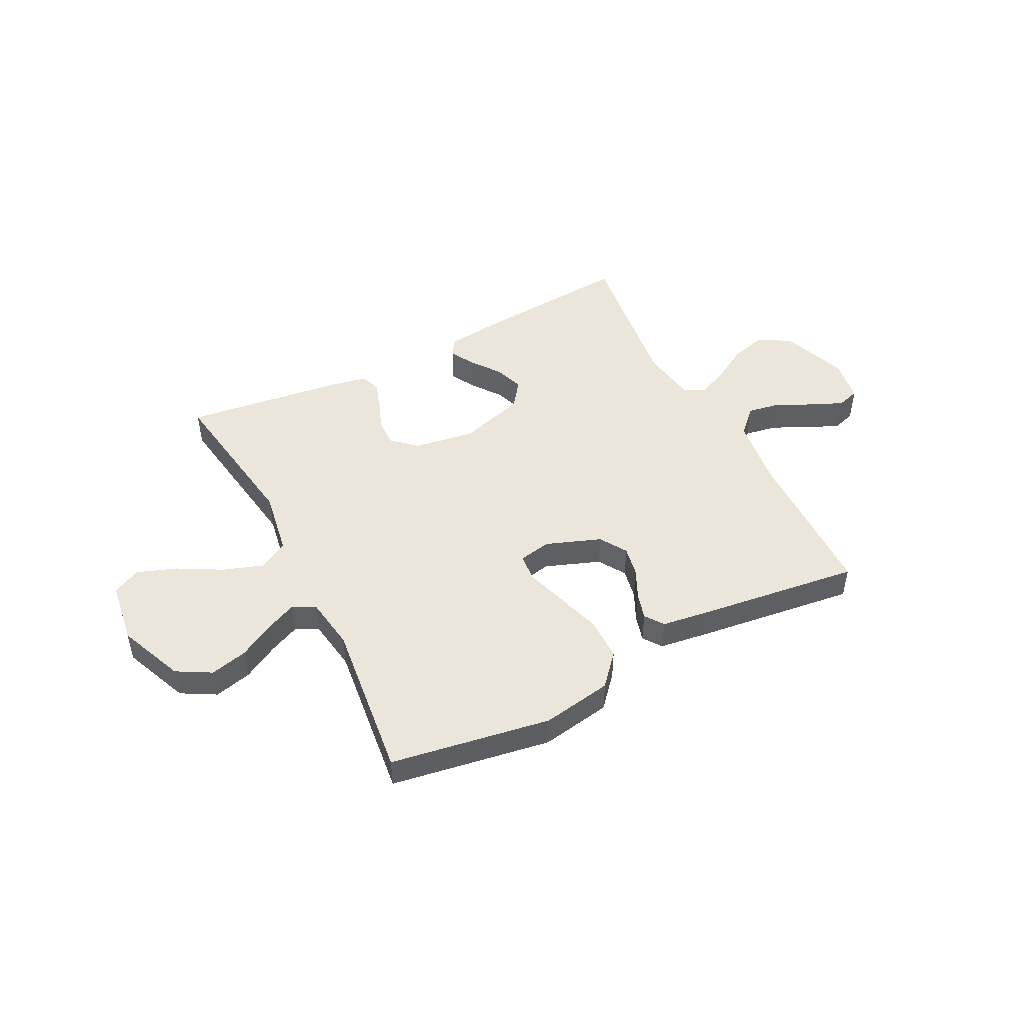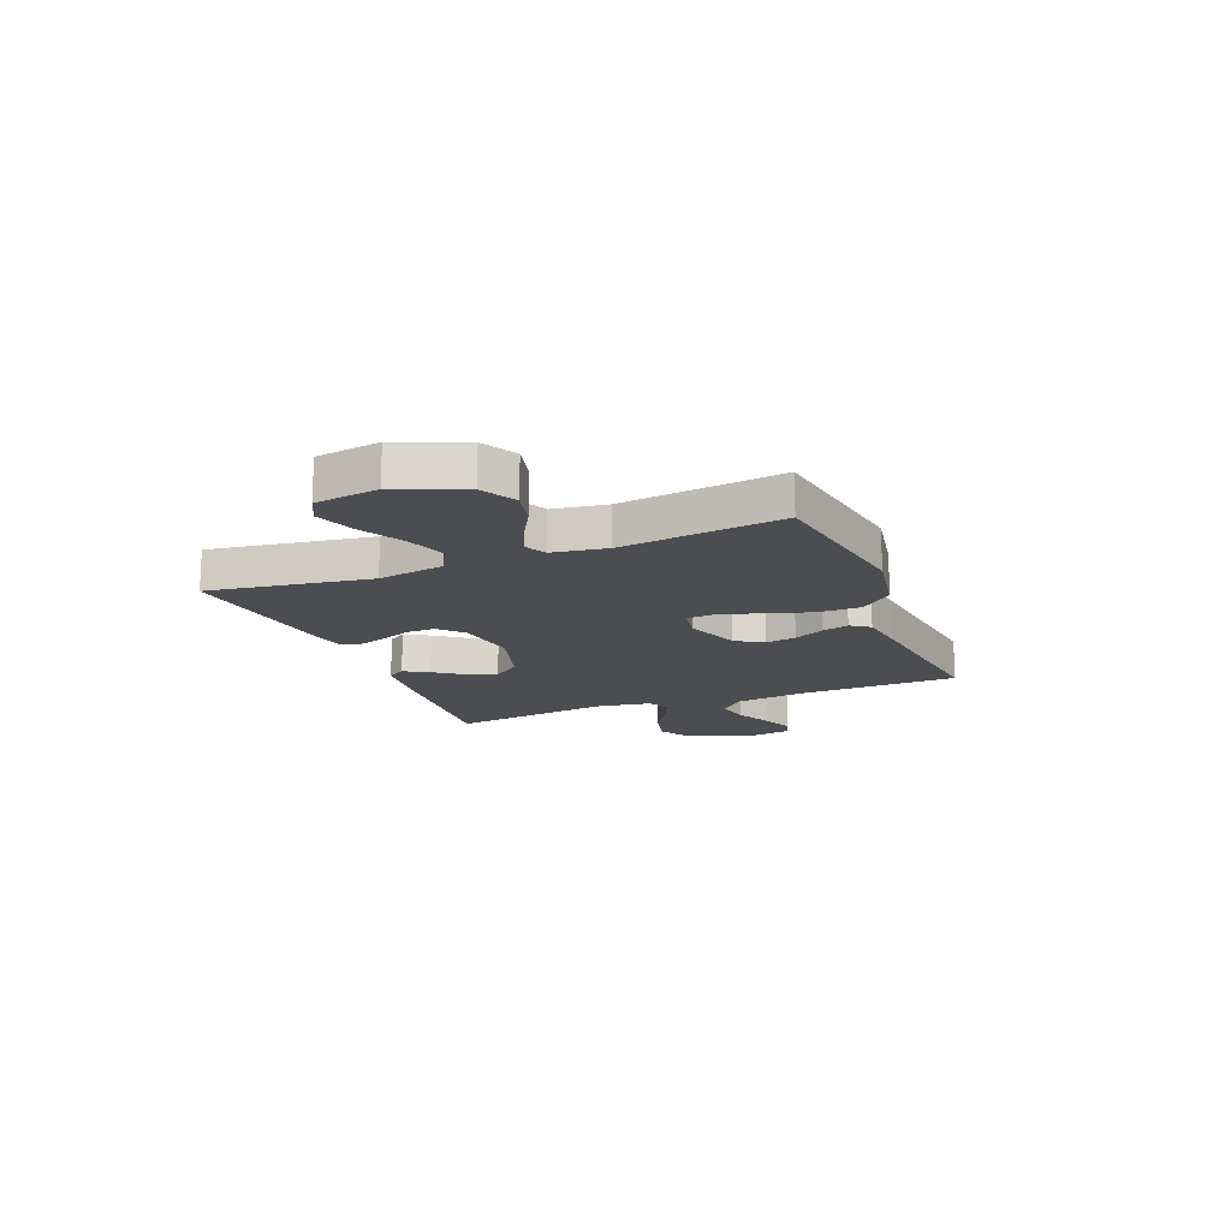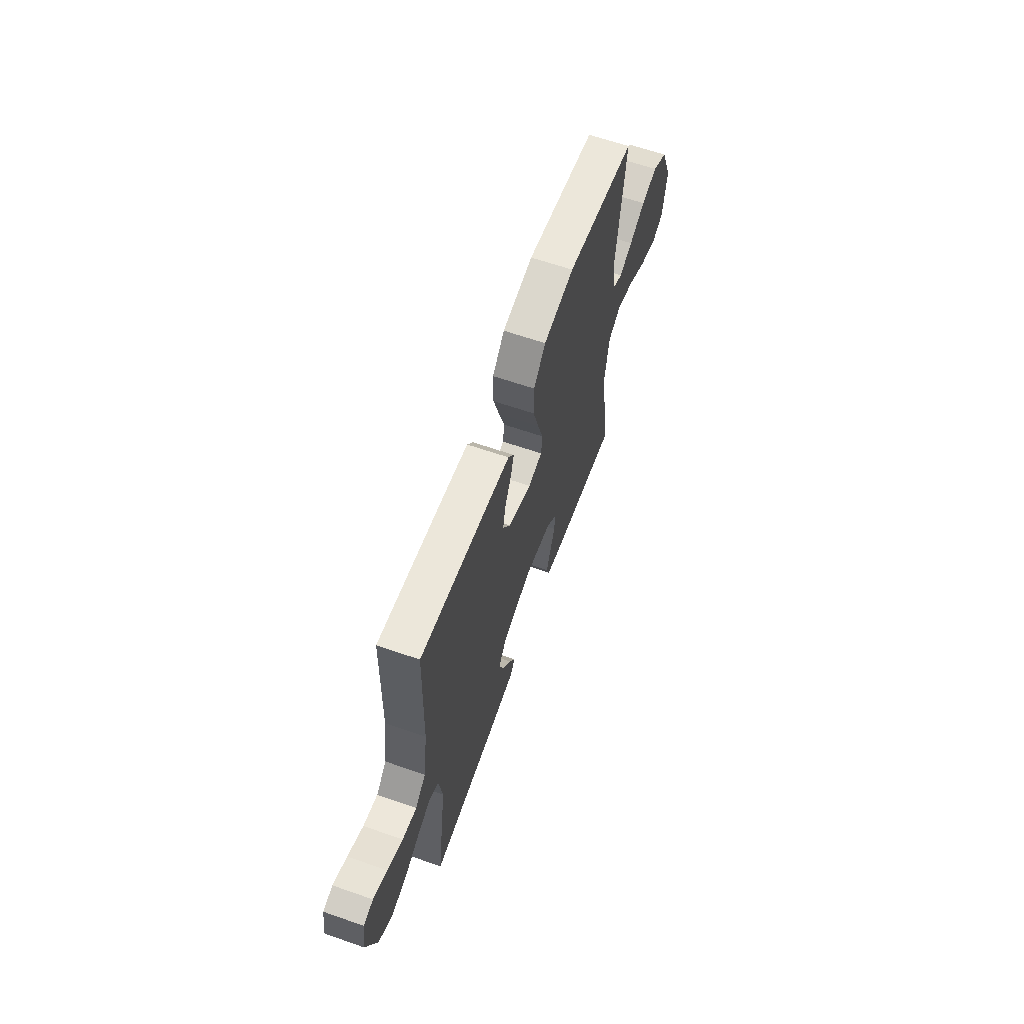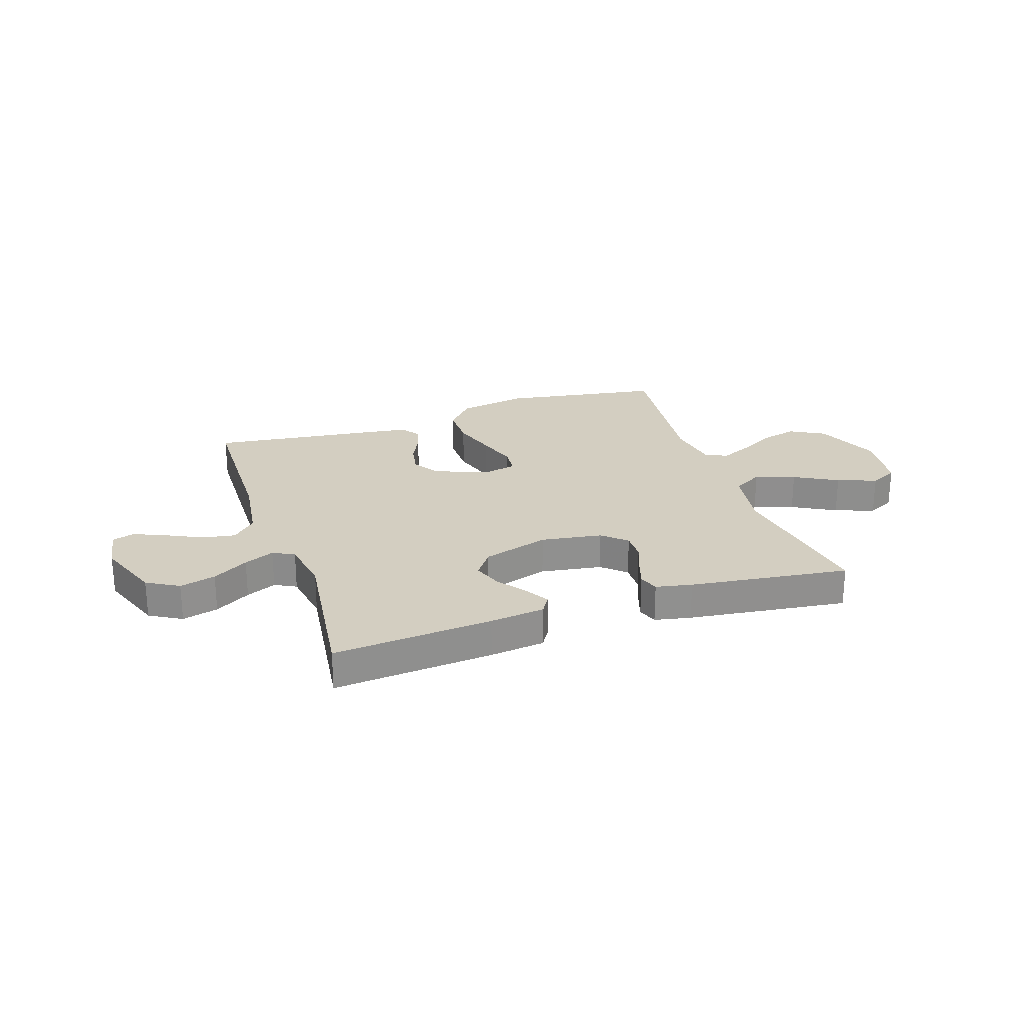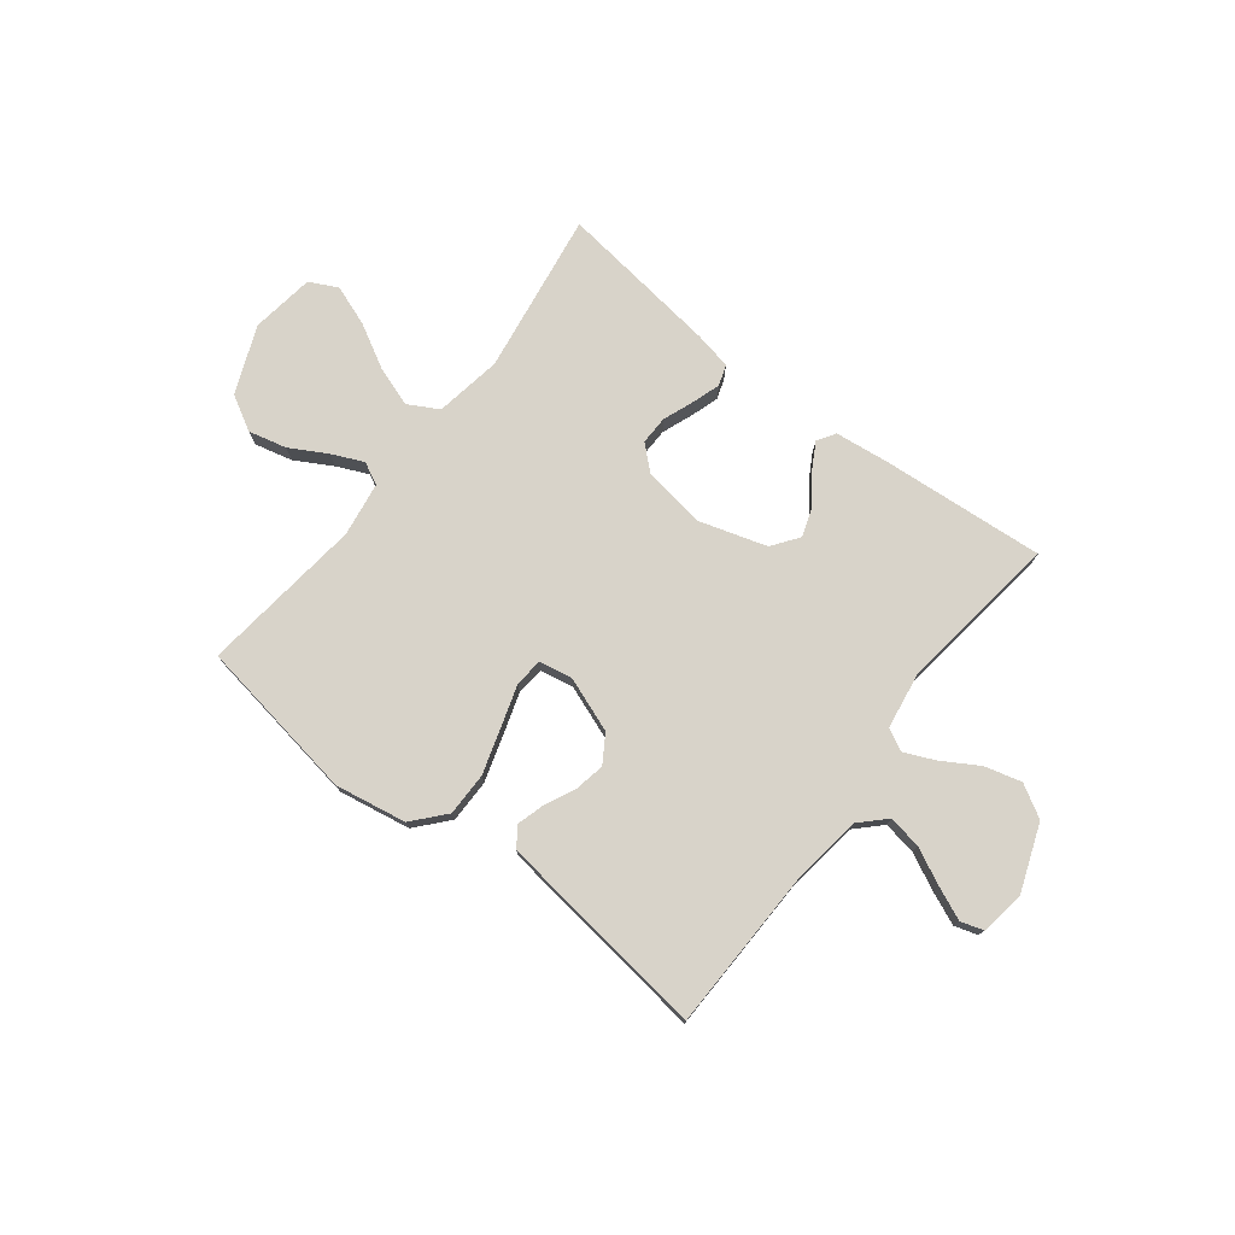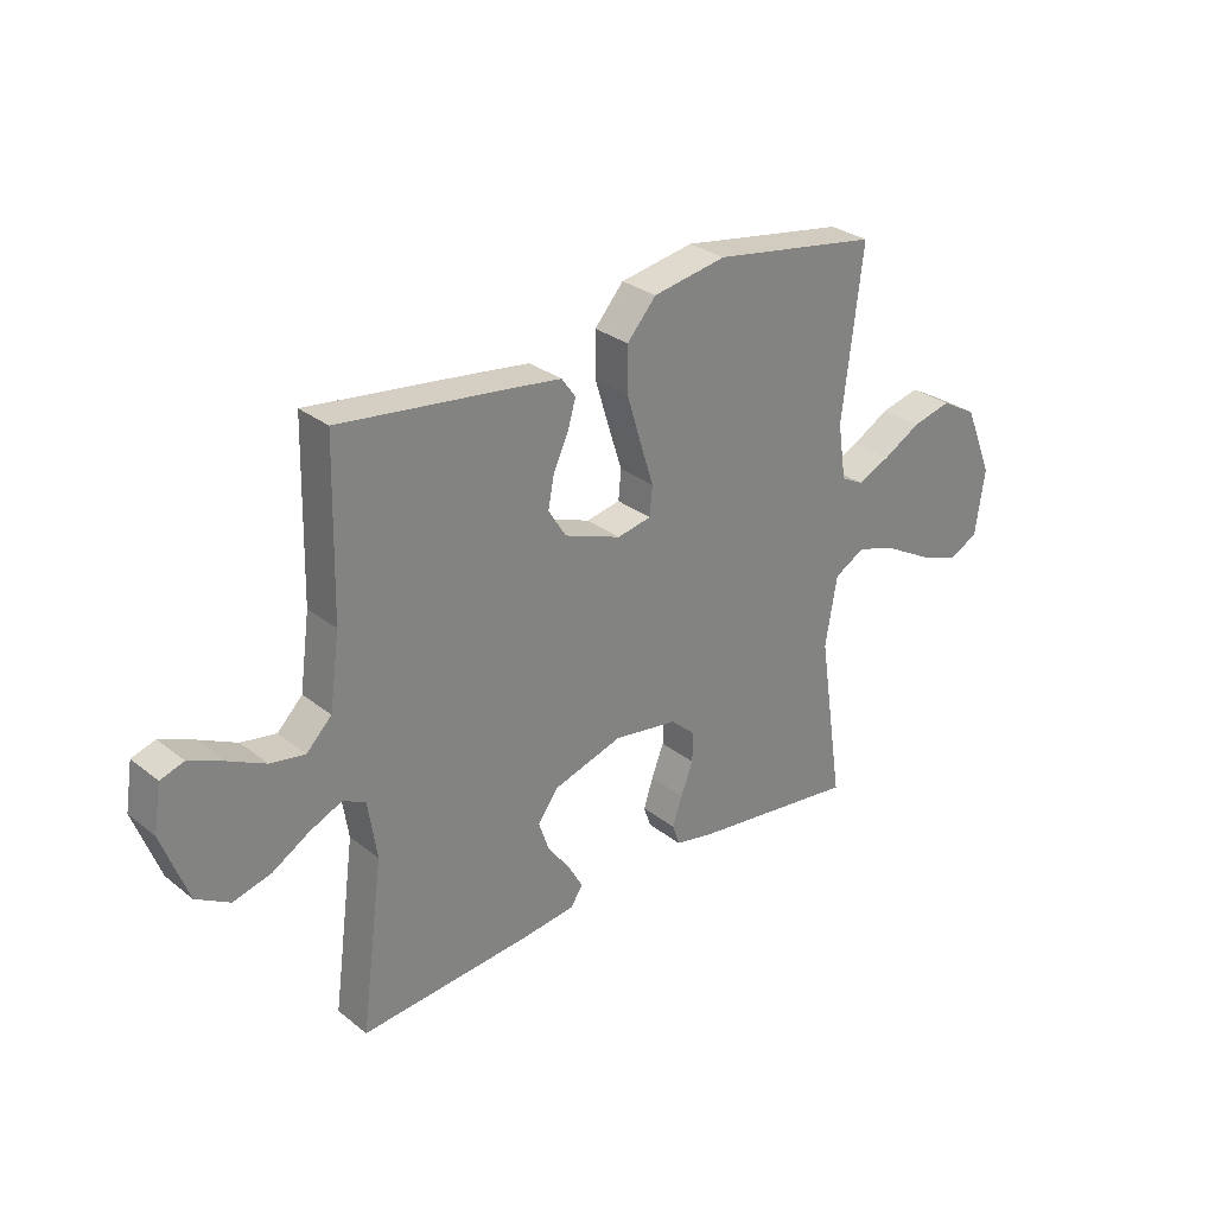
<metadata>
{"format":"obj","ext":"obj","renderer":"f3d","projection":"perspective","resolution":1024,"background":"white","views":[{"elev":47.9,"azim":-27.1,"up":"+Y"},{"elev":-16.1,"azim":-68.3,"up":"+Y"},{"elev":62.8,"azim":109.5,"up":"+Z"},{"elev":24.9,"azim":161.3,"up":"+Y"},{"elev":76.0,"azim":37.7,"up":"+Y"},{"elev":29.6,"azim":138.8,"up":"+Z"}]}
</metadata>
<code>
v 0.5 0.07 -0.5
v 0.2 0.07 -0.476
v 0.097 0.07 -0.464
v 0.076 0.07 -0.431
v 0.102 0.07 -0.385
v 0.142 0.07 -0.331
v 0.161 0.07 -0.276
v 0.125 0.07 -0.227
v 0 0.07 -0.189
v -0.115 0.07 -0.207
v -0.159 0.07 -0.247
v -0.158 0.07 -0.3
v -0.136 0.07 -0.357
v -0.119 0.07 -0.409
v -0.132 0.07 -0.447
v -0.2 0.07 -0.461
v -0.5 0.07 -0.5
v -0.455 0.07 -0.2
v -0.476 0.07 -0.077
v -0.532 0.07 -0.046
v -0.607 0.07 -0.072
v -0.688 0.07 -0.117
v -0.762 0.07 -0.144
v -0.814 0.07 -0.118
v -0.831 0.07 0
v -0.78 0.07 0.124
v -0.716 0.07 0.16
v -0.646 0.07 0.143
v -0.578 0.07 0.105
v -0.52 0.07 0.079
v -0.479 0.07 0.1
v -0.464 0.07 0.2
v -0.5 0.07 0.5
v -0.2 0.07 0.549
v -0.068 0.07 0.526
v -0.016 0.07 0.467
v -0.016 0.07 0.387
v -0.042 0.07 0.302
v -0.066 0.07 0.226
v -0.061 0.07 0.174
v 0 0.07 0.162
v 0.102 0.07 0.2
v 0.134 0.07 0.251
v 0.123 0.07 0.308
v 0.096 0.07 0.365
v 0.082 0.07 0.414
v 0.107 0.07 0.449
v 0.2 0.07 0.462
v 0.5 0.07 0.5
v 0.507 0.07 0.2
v 0.525 0.07 0.07
v 0.57 0.07 0.025
v 0.632 0.07 0.036
v 0.699 0.07 0.069
v 0.759 0.07 0.095
v 0.801 0.07 0.082
v 0.814 0.07 0
v 0.768 0.07 -0.124
v 0.708 0.07 -0.159
v 0.64 0.07 -0.141
v 0.573 0.07 -0.101
v 0.516 0.07 -0.076
v 0.476 0.07 -0.097
v 0.46 0.07 -0.2
v 0.5 0 -0.5
v 0.2 0 -0.476
v 0.097 0 -0.464
v 0.076 0 -0.431
v 0.102 0 -0.385
v 0.142 0 -0.331
v 0.161 0 -0.276
v 0.125 0 -0.227
v 0 0 -0.189
v -0.115 0 -0.207
v -0.159 0 -0.247
v -0.158 0 -0.3
v -0.136 0 -0.357
v -0.119 0 -0.409
v -0.132 0 -0.447
v -0.2 0 -0.461
v -0.5 0 -0.5
v -0.455 0 -0.2
v -0.476 0 -0.077
v -0.532 0 -0.046
v -0.607 0 -0.072
v -0.688 0 -0.117
v -0.762 0 -0.144
v -0.814 0 -0.118
v -0.831 0 0
v -0.78 0 0.124
v -0.716 0 0.16
v -0.646 0 0.143
v -0.578 0 0.105
v -0.52 0 0.079
v -0.479 0 0.1
v -0.464 0 0.2
v -0.5 0 0.5
v -0.2 0 0.549
v -0.068 0 0.526
v -0.016 0 0.467
v -0.016 0 0.387
v -0.042 0 0.302
v -0.066 0 0.226
v -0.061 0 0.174
v 0 0 0.162
v 0.102 0 0.2
v 0.134 0 0.251
v 0.123 0 0.308
v 0.096 0 0.365
v 0.082 0 0.414
v 0.107 0 0.449
v 0.2 0 0.462
v 0.5 0 0.5
v 0.507 0 0.2
v 0.525 0 0.07
v 0.57 0 0.025
v 0.632 0 0.036
v 0.699 0 0.069
v 0.759 0 0.095
v 0.801 0 0.082
v 0.814 0 0
v 0.768 0 -0.124
v 0.708 0 -0.159
v 0.64 0 -0.141
v 0.573 0 -0.101
v 0.516 0 -0.076
v 0.476 0 -0.097
v 0.46 0 -0.2
f 58 59 60 61
f 58 61 62
f 57 58 62
f 56 57 62
f 53 54 55 56
f 53 56 62 63
f 47 48 49 50
f 47 50 51
f 44 45 46 47
f 43 44 47 51
f 42 43 51 52
f 36 37 38 39
f 34 35 36 39
f 32 33 34 39
f 31 32 39 40
f 30 31 40 41
f 26 27 28 29
f 26 29 30
f 25 26 30
f 24 25 30 41
f 21 22 23 24
f 20 21 24 41
f 15 16 17 18
f 15 18 19
f 12 13 14 15
f 12 15 19
f 11 12 19
f 10 11 19 20
f 3 4 5 6
f 3 6 7
f 64 1 2 3
f 63 64 3 7
f 52 53 63 7
f 9 10 20 41
f 8 9 41 42
f 7 8 42 52
f 125 124 123 122
f 126 125 122
f 126 122 121
f 126 121 120
f 120 119 118 117
f 127 126 120 117
f 114 113 112 111
f 115 114 111
f 111 110 109 108
f 115 111 108 107
f 116 115 107 106
f 103 102 101 100
f 103 100 99 98
f 103 98 97 96
f 104 103 96 95
f 105 104 95 94
f 93 92 91 90
f 94 93 90
f 94 90 89
f 105 94 89 88
f 88 87 86 85
f 105 88 85 84
f 82 81 80 79
f 83 82 79
f 79 78 77 76
f 83 79 76
f 83 76 75
f 84 83 75 74
f 70 69 68 67
f 71 70 67
f 67 66 65 128
f 71 67 128 127
f 71 127 117 116
f 105 84 74 73
f 106 105 73 72
f 116 106 72 71
f 1 65 66 2
f 2 66 67 3
f 3 67 68 4
f 4 68 69 5
f 5 69 70 6
f 6 70 71 7
f 7 71 72 8
f 8 72 73 9
f 9 73 74 10
f 10 74 75 11
f 11 75 76 12
f 12 76 77 13
f 13 77 78 14
f 14 78 79 15
f 15 79 80 16
f 16 80 81 17
f 17 81 82 18
f 18 82 83 19
f 19 83 84 20
f 20 84 85 21
f 21 85 86 22
f 22 86 87 23
f 23 87 88 24
f 24 88 89 25
f 25 89 90 26
f 26 90 91 27
f 27 91 92 28
f 28 92 93 29
f 29 93 94 30
f 30 94 95 31
f 31 95 96 32
f 32 96 97 33
f 33 97 98 34
f 34 98 99 35
f 35 99 100 36
f 36 100 101 37
f 37 101 102 38
f 38 102 103 39
f 39 103 104 40
f 40 104 105 41
f 41 105 106 42
f 42 106 107 43
f 43 107 108 44
f 44 108 109 45
f 45 109 110 46
f 46 110 111 47
f 47 111 112 48
f 48 112 113 49
f 49 113 114 50
f 50 114 115 51
f 51 115 116 52
f 52 116 117 53
f 53 117 118 54
f 54 118 119 55
f 55 119 120 56
f 56 120 121 57
f 57 121 122 58
f 58 122 123 59
f 59 123 124 60
f 60 124 125 61
f 61 125 126 62
f 62 126 127 63
f 63 127 128 64
f 64 128 65 1

</code>
